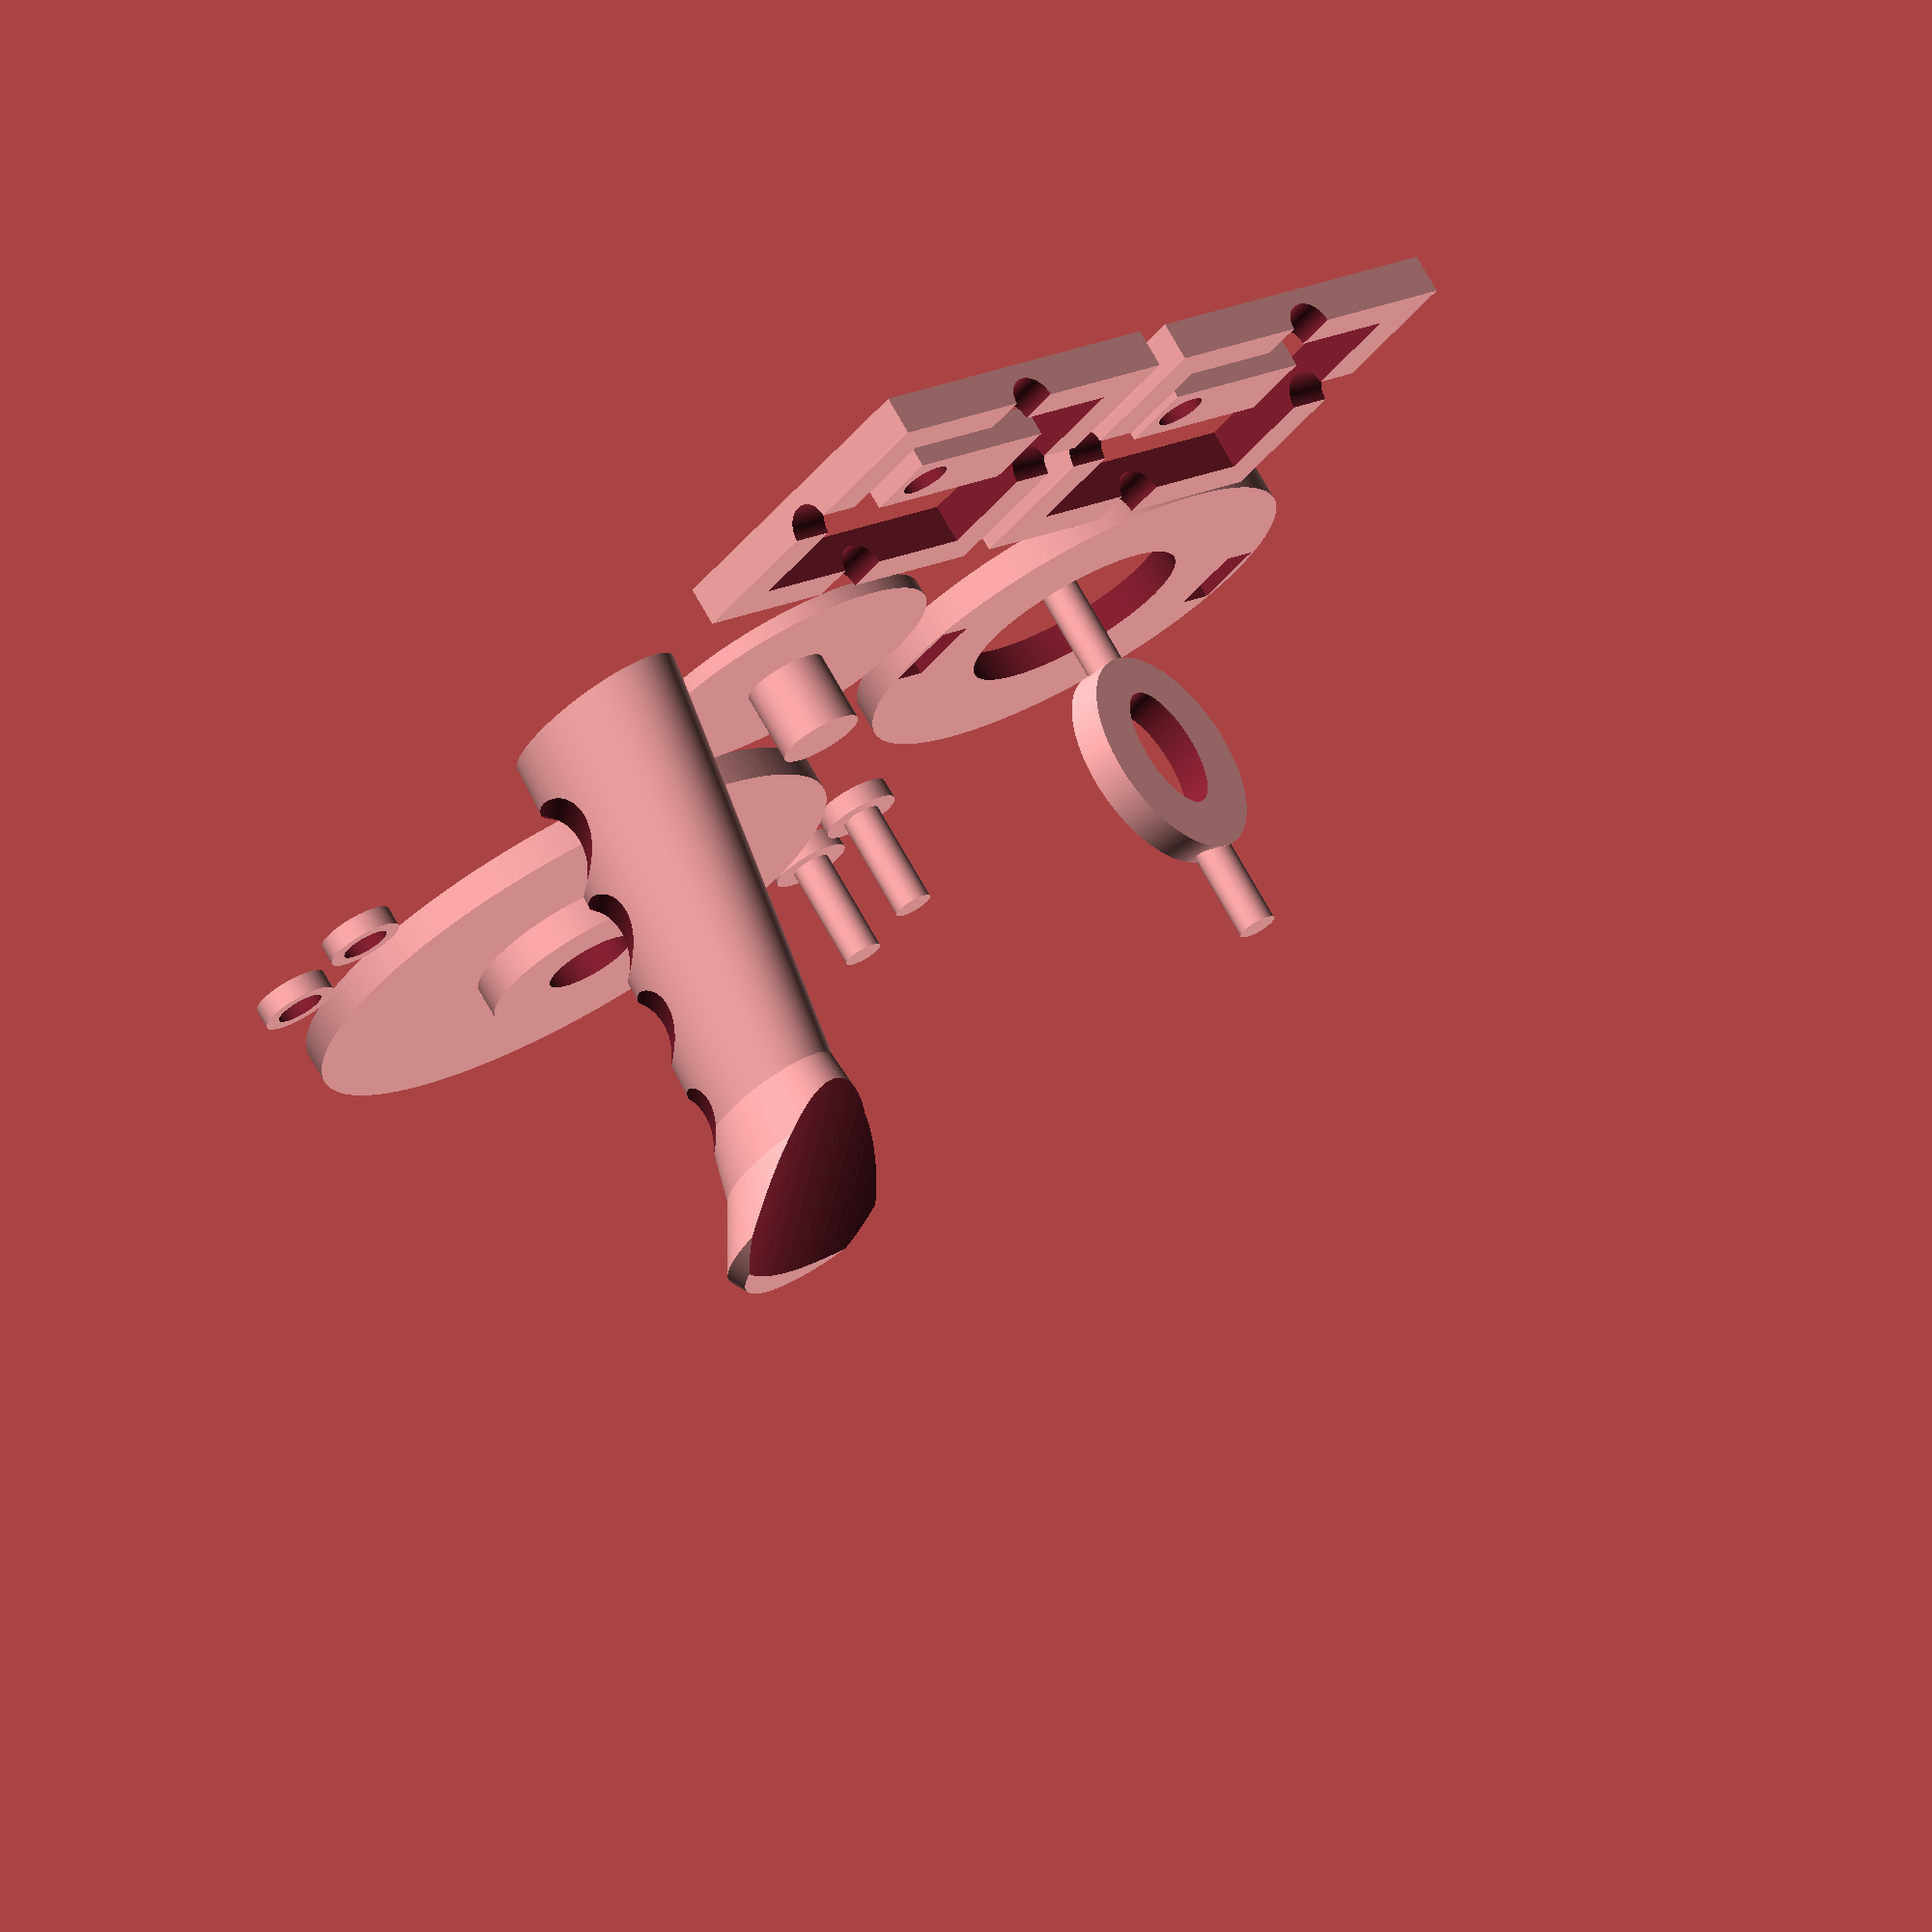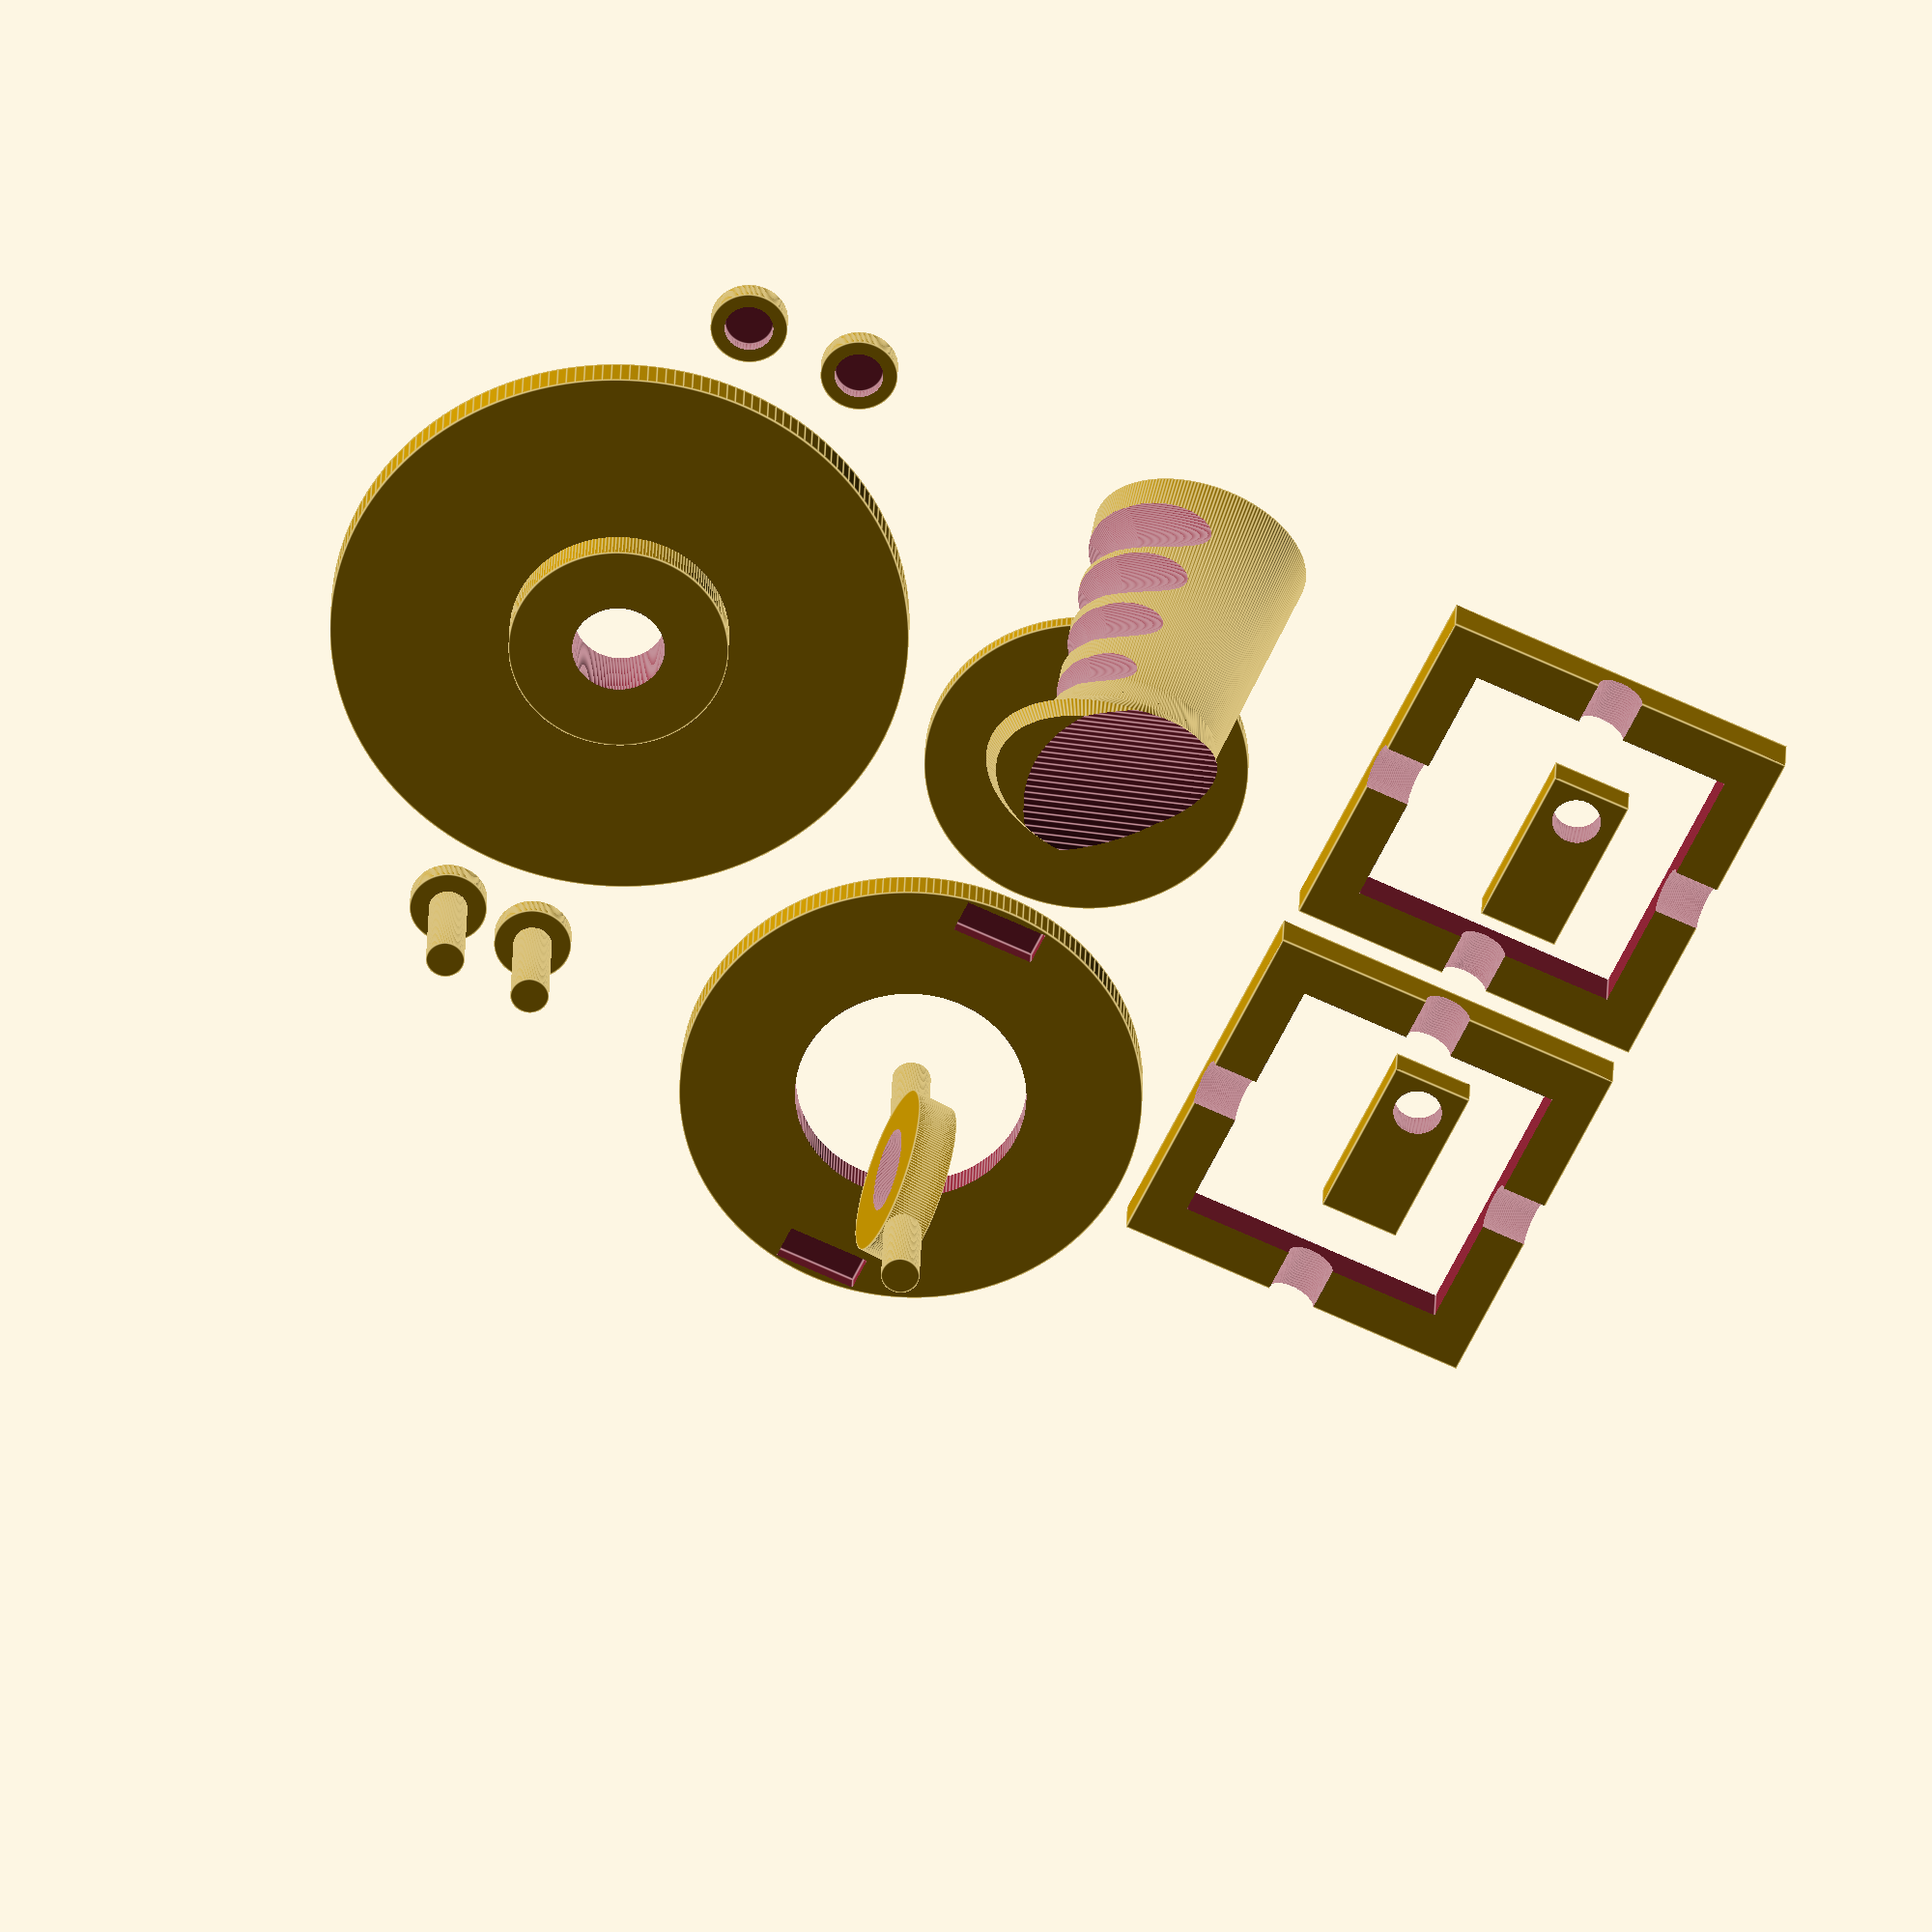
<openscad>
$fn=200;

print_handle = 1;
print_short_axle_pair = 1;
print_axle_cap_pair = 1;
print_long_axle = 1;
print_base = 1;
print_rings = 1;
hole_thru_handle = 0;
print_base_platform = 1;
print_base_platform_cap = 1;

ring_radius = 45;
inner_ring_radius = ring_radius * 0.75; 
axle_radius = 5;
axle_hole_radius = axle_radius + 1;
ring_height = axle_radius * 4;
tolerance = 0.05;

module half_ring(h, ir, or, holer)
{
	translate(v = [0, 0, h / 2])
	rotate(a = 180, v = [0, 1, 0]) {
		difference() {
			translate(v = [0, 0, h / 4])
				cube(size = [or * 2, or * 2, h / 2], center = true);
			/* cylinder(h = h / 2, r = or); */
				cube(size = [ir * 2, ir * 2, h * 4], center = true);
			rotate(a = 90, v = [0, 1, 0])
				cylinder(h = or * 2.5, r = holer, center=true);
			rotate(a = 90, v = [0, 1, 0])
				rotate(a = 90, v = [1, 0, 0])
					cylinder(h = or * 2.5, r = holer, center=true);
		}
	}
}

module rings(h, ir, or, holer)
{
	translate(v = [or * 1.1, 0, 0])
		half_ring(h, ir, or, holer);
	translate(v = [-or * 1.1, 0, 0])
		half_ring(h, ir, or, holer);
}

module base_post(w, d, h, r)
{
	translate(v = [0, 0, h / 2]) {
		difference() {
			cube(size = [w, d, h], center = true);
			translate(v = [0, 0, axle_radius * 2.5])
				rotate(a = 90, v = [0, 1, 0]) {
					cylinder(h = w * 1.5, r = r, center = true);
			}
		}
	}
}

module base(h)
{
	r = ring_radius + 12;
	translate(v = [0, 0, h / 2]) {
		difference() {
		cylinder(h = h, r = r, center=true);
		cylinder(h = h * 2, r = r * 0.5, center=true);
		translate(v = [-r + 6, 0, 0])
			scale(v = [1.05, 1.03, 1.03])
				base_post(8, axle_radius * 4, axle_radius * 8.5, axle_hole_radius); 
		translate(v = [r - 6, 0, 0])
			scale(v = [1.05, 1.05, 1.05])
				base_post(8, axle_radius * 4, axle_radius * 8.5, axle_hole_radius); 
		}
	}
}

module base_posts(h)
{
	r = ring_radius + 12;
	translate(v = [-r * 1.2, -r * 2, 4])
		rotate(a = 90, v = [0, 1, 0])
			base_post(8, axle_radius * 4, axle_radius * 8.5, axle_hole_radius); 
	translate(v = [r * 0.4, -r * 2, 4])
		rotate(a = 90, v = [0, 1, 0])
			base_post(8, axle_radius * 4, axle_radius * 8.5, axle_hole_radius); 
}

module base_platform(h)
{
	r = ring_radius + 12;
	difference() {
		union() {
			translate(v = [0, 0, h])
				cylinder(h = h * 2, r = r * 0.5 * 0.95, center=true);
			translate(v = [0, 0, h / 2])
			cylinder(h = h, r = r * 1.25, center=true);
		}
		cylinder(h = h * 5, r = r * 0.2, center=true);
	}
}

module base_platform_cap(h)
{
	r = ring_radius + 12;
	post_height = h * 2 + h / 2;
	union() {
		translate(v = [0, 0, h * 3.0 / 2.0])
			cylinder(h = post_height, r = (r * 0.2) - 1, center=true);
		translate(v = [0, 0, h / 4.0])
			cylinder(h = h / 2, r = r * 0.7, center=true);
	}
}

module handle_base()
{
	multmatrix(m = [ [1, 0.2, 0.1, 0],
			 [0.2, 1, 0.1, 0],
			 [0, 0, 1, 0],
			 [0, 0, 0, 1]
		       ]) {
		difference() {
			cylinder(r = 23, h = 10);
			translate(v = [0, 0, -5])
				cylinder(r = 10, h = 170);
		}
	}
}

module long_axle()
{
	h = ring_radius * 2 + 10;
	difference() {
	union() {
		cylinder(h = h, r = axle_radius * 0.95);
		translate(v = [0, 5, h / 2])
		rotate(a = 90, v = [1, 0, 0])
			rotate(a = 45, v = [0, 0, 1])
				handle_base();
	}
	translate(v = [0, 0, h / 2])
		scale(v = [1, 1, 2]) 
		rotate(a = 90, v = [1, 0, 0])
		cylinder(h = 20, r = 8, center = true);
	}
}

module short_axle()
{
	h = ring_radius - inner_ring_radius + 20; 
	union() {
		cylinder(h = h, r = axle_radius * 0.95);
		cylinder(h = 5, r = 2.0 * axle_radius * 0.95);
	}
}

module axle_cap()
{
	difference() {
		cylinder(h = 5, r = 2.0 * axle_radius * 0.95);
		translate(v = [0, 0, 2])
			cylinder(h = 5, r = axle_hole_radius);
	}
}

module short_axle_pair() {
	translate(v = [0, -2.3 * axle_radius, 0])
		short_axle();
	translate(v = [0, 2.3 * axle_radius, 0])
		short_axle();
}

module axle_cap_pair() {
	translate(v = [0, -3.0 * axle_radius, 0])
		axle_cap();
	translate(v = [0, 3.0 * axle_radius, 0])
		axle_cap();
}
 
module finger_notch(angle, fingerwidth, offset)
{
	rotate(a = angle, v = [0, 0, 1])
		translate(v = [31, 0, offset * fingerwidth])
			rotate(a = 90, v = [1, 0, 0])
				cylinder(h = 40, r = 15, center=true);
}

module finger_notches(angle, fingerwidth)
{
	finger_notch(angle, fingerwidth, 1);
	finger_notch(angle, fingerwidth, 2);
	finger_notch(angle, fingerwidth, 3);
	finger_notch(angle, fingerwidth, 4);
}

module full_set_of_finger_notches(fingerwidth)
{
	finger_notches(0, fingerwidth);
	finger_notches(90, fingerwidth);
	finger_notches(45, fingerwidth);
	finger_notches(23, fingerwidth);
	finger_notches(23 + 45, fingerwidth);
}

module handle_stage1()
{
	fingerwidth = 25;
	multmatrix(m = [ [1, 0.2, 0.1, 0],
			 [0.2, 1, 0.1, 0],
			 [0, 0, 1, 0],
			 [0, 0, 0, 1]
		       ])  {
		difference() {
			union() {
				cylinder(r1 = 23, r2 = 17, h = 120);
				translate(v = [0, 0, 100])	
				cylinder(r1 = 17, r2 = 22, h = 30);
				intersection() {
				translate(v = [0, 0, 90])
					cylinder(h = 50, r1 = 6, r2 = 30);
				translate(v = [0, 0, 115])
					cylinder(h = 50, r1 = 40, r2 = 10);
				}
			}
			if (hole_thru_handle == 1) {
				translate(v = [0, 0, -5])
					cylinder(r = 10, h = 170);
			}
			full_set_of_finger_notches(fingerwidth);
		/*
			translate(v = [-18, 40, 110])
				rotate(a = -50, v = [1, 0, 0])
				rotate(a = 20, v = [0, 1, 0]) scale(v = [0.9, 1.2, 1])
					cylinder(h = 200, r1 = 31, r2 = 10, center = true);
		 */

		}
	}
}

module handle()
{
	if (print_handle == 1) {
		translate(v = [80, 0, 0])
			rotate(a = 45, v = [0, 0, 1]) {
				difference() {
					handle_stage1();
					translate(v = [0, 0, 180])
					rotate(a = -45, v = [0, 0, 1])
					rotate(a = -60, v = [1, 0, 0])
						cylinder(h = 100, r = 55, center = true);
				}
			}
	}
}

module all_of_it()
{
	if (print_rings == 1) {
		translate(v = [0, -ring_radius * 2.4, 0]) {
			rings(ring_height, inner_ring_radius, ring_radius, axle_hole_radius);
		}
	}

	if (print_base == 1) {
		translate(v = [ring_radius * -1.9, 0, 0])
		base(8);
	}
	base_posts(8);
	if (print_long_axle == 1) {
		translate(v = [ring_radius * -1.9, 0, 0])
			long_axle();
	}
	if (print_axle_cap_pair == 1) {
		translate(v = [90, ring_radius * 2.5, 0])
			axle_cap_pair();
	}
	if (print_short_axle_pair == 1) {
		translate(v = [-90, ring_radius * 2.5, 0])
			short_axle_pair();
	}
	handle();
	if (print_base_platform == 1) {
		translate(v = [0, 120, 0])
			base_platform(8);
	}
	if (print_base_platform_cap == 1) {
		translate(v = [15, 0, 0])
			base_platform_cap(8);
	}
}

all_of_it();


</openscad>
<views>
elev=107.4 azim=37.9 roll=209.3 proj=o view=solid
elev=331.1 azim=295.4 roll=1.6 proj=o view=edges
</views>
